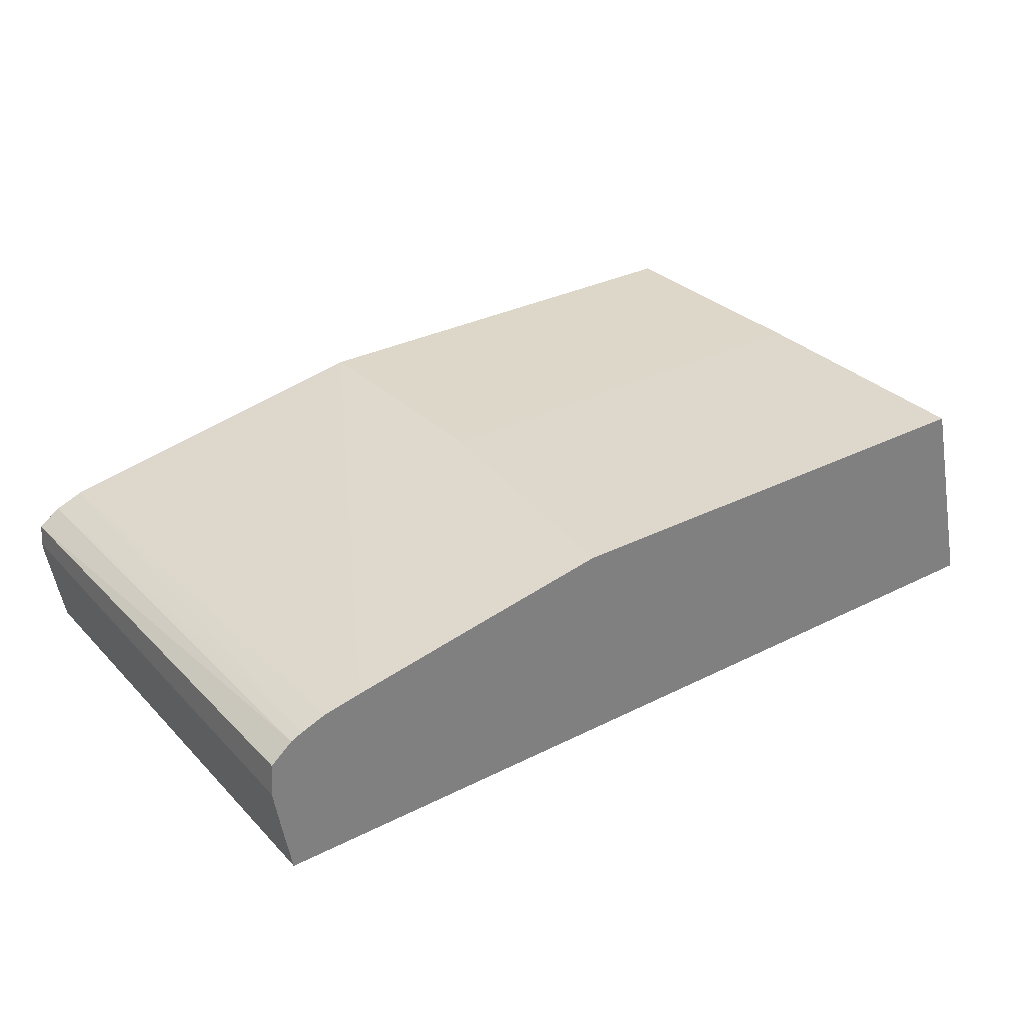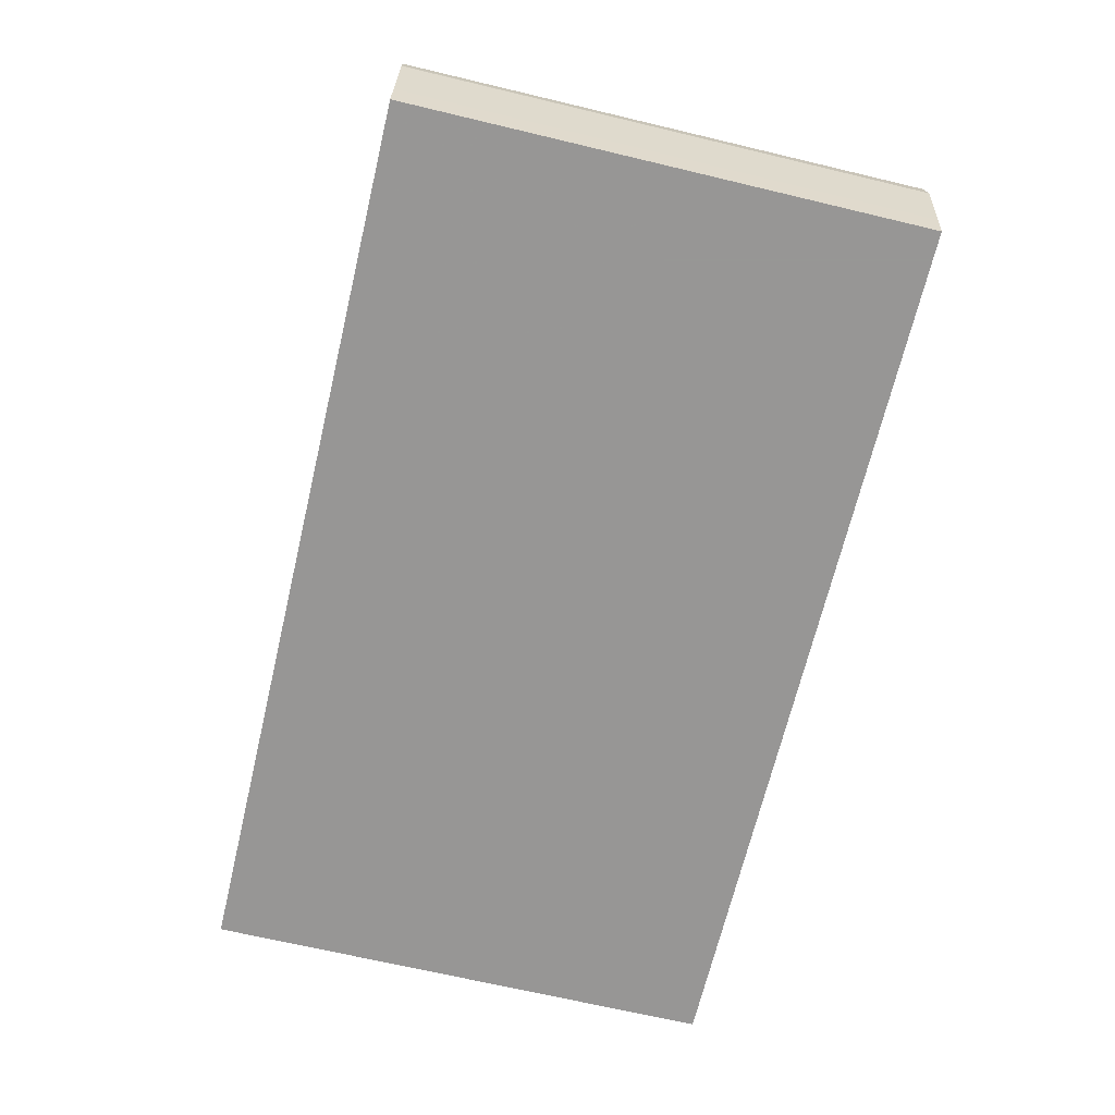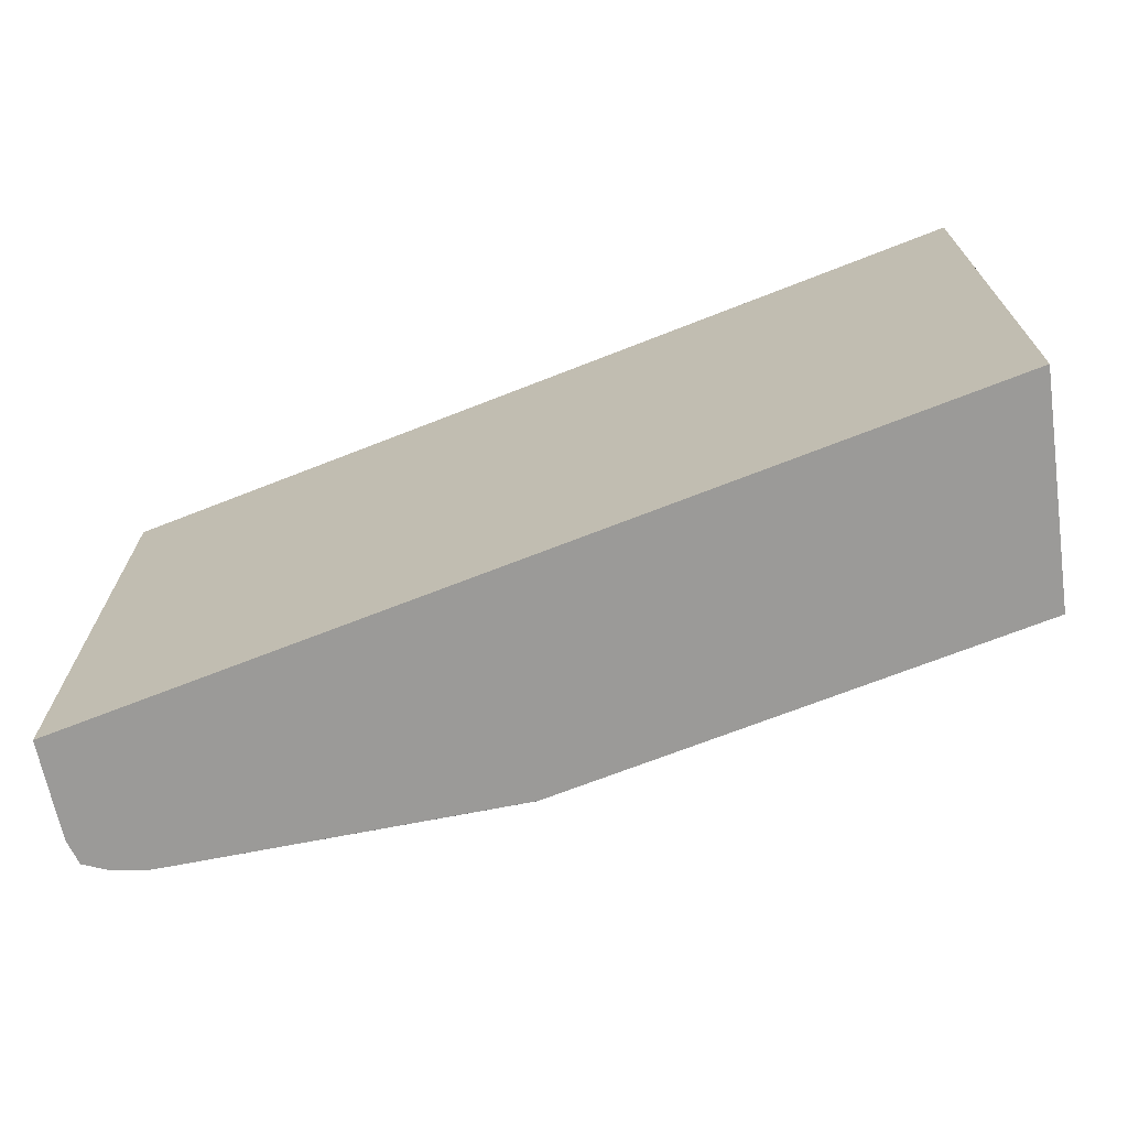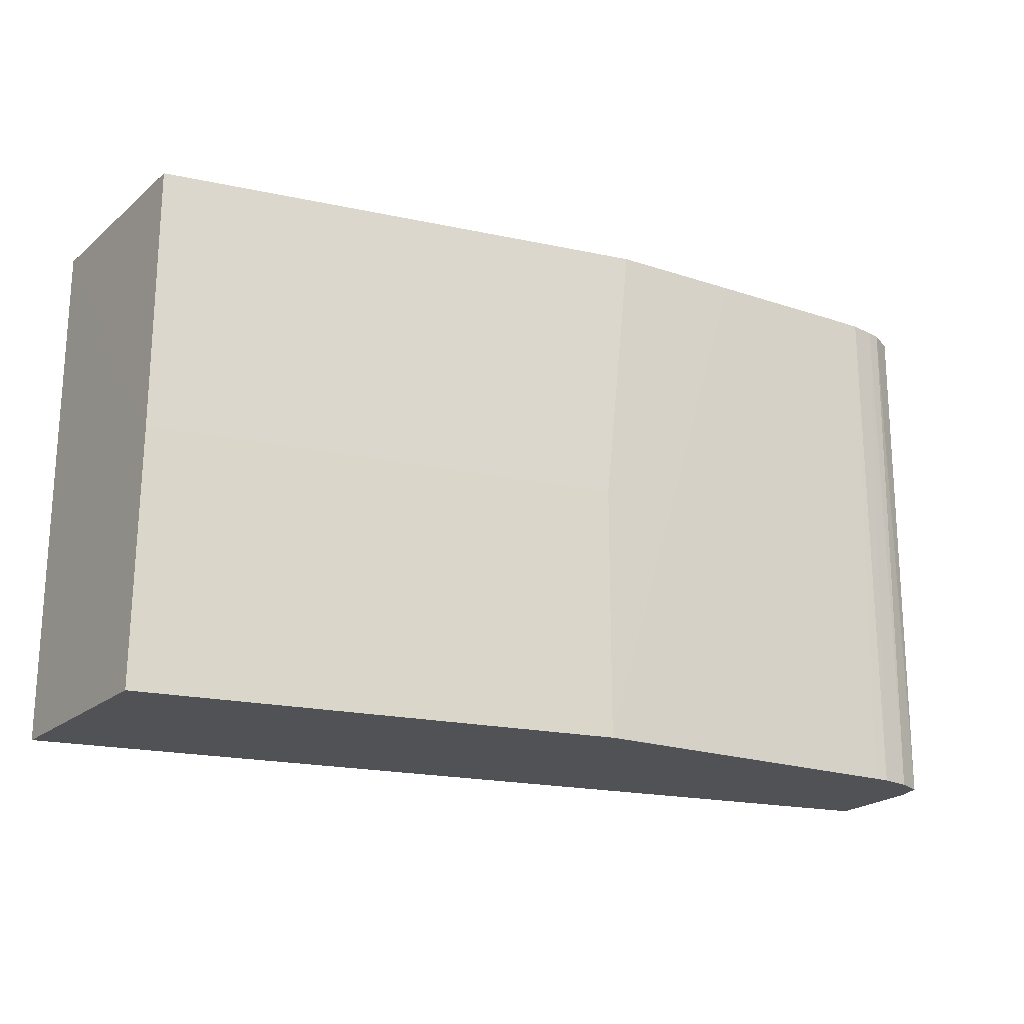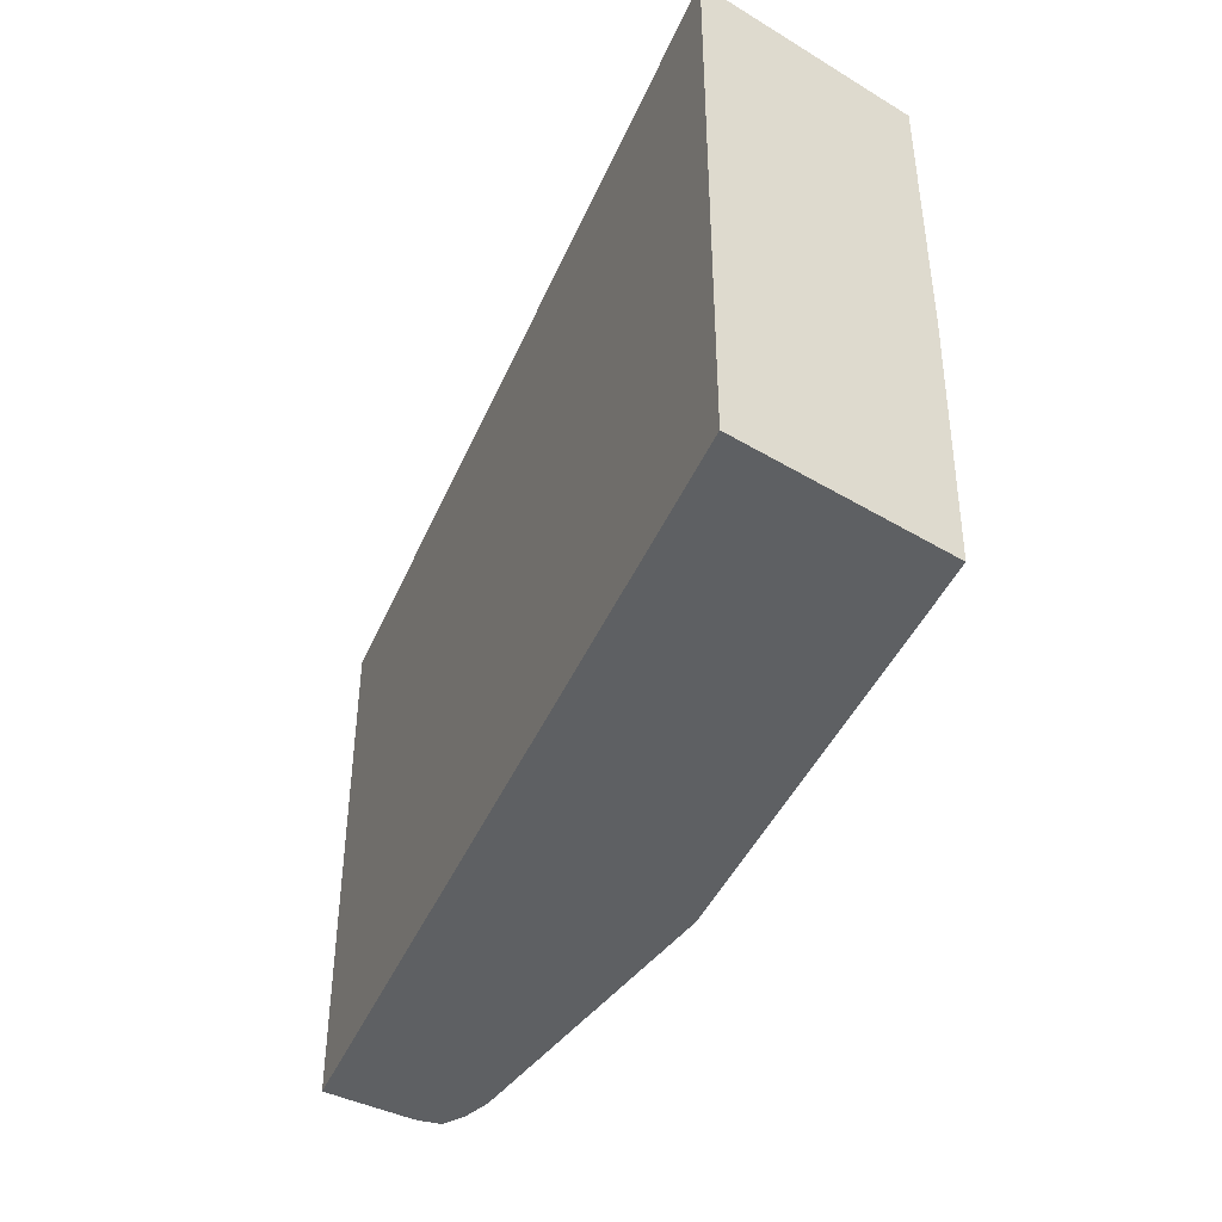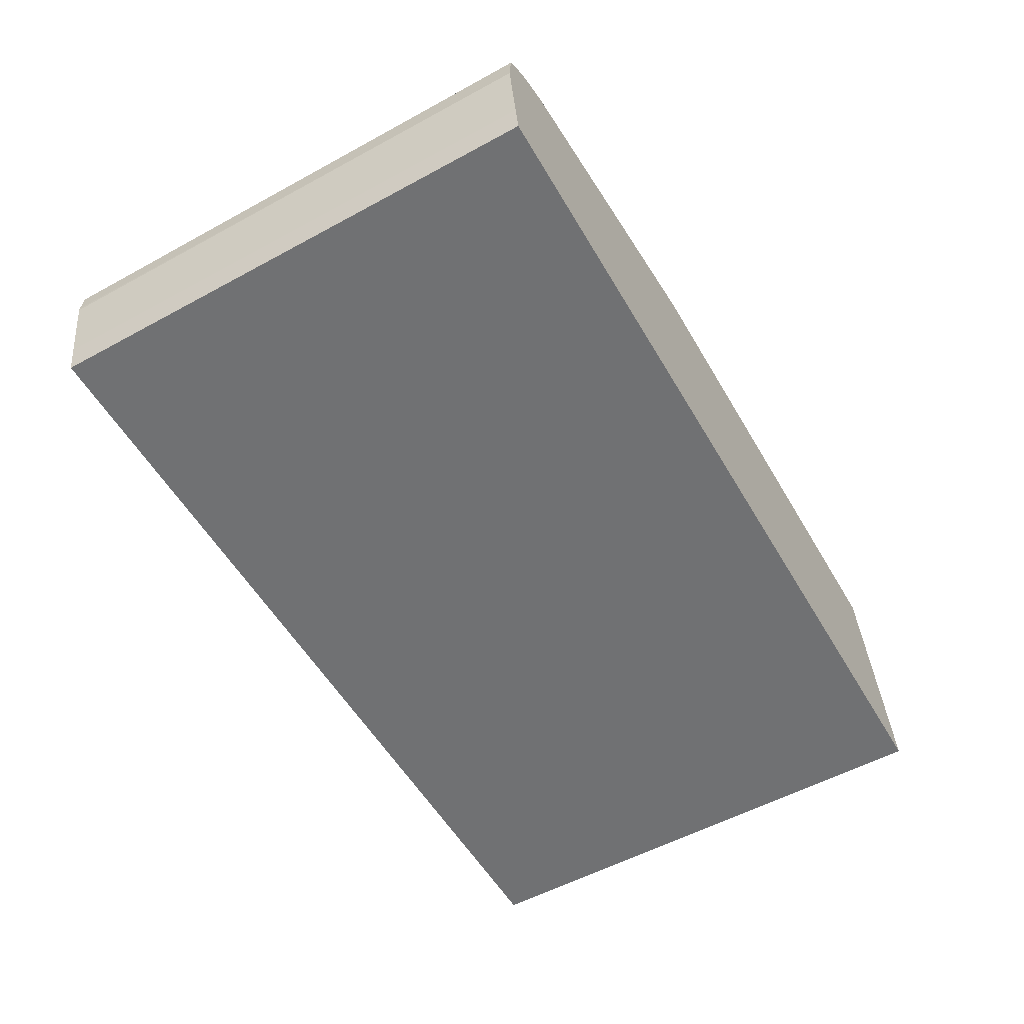
<metadata>
{"format":"obj","ext":"obj","renderer":"f3d","projection":"perspective","resolution":1024,"background":"white","views":[{"elev":31.4,"azim":144.4,"up":"+Z"},{"elev":-68.0,"azim":76.6,"up":"+Z"},{"elev":-69.4,"azim":-158.5,"up":"+Y"},{"elev":-20.8,"azim":-21.0,"up":"+Y"},{"elev":-42.2,"azim":-112.0,"up":"+Y"},{"elev":-55.1,"azim":119.9,"up":"+Z"}]}
</metadata>
<code>
v 0.07501 0.03607 0.0886
v 0.07466 0.03607 0.09303
v 0.07475 0.03176 0.092
v 0.07478 -0.03396 0.09215
v 0.07501 -0.03396 0.08914
v 0.07502 -5.139e-05 0.0886
v 0.07401 0.03607 0.08259
v 0.07228 0.03607 0.09506
v 0.07178 0.03607 0.09547
v 0.07178 -0.03396 0.09425
v 0.07502 -0.03396 0.0886
v 0.07389 -5.139e-05 0.0819
v 0.07351 -0.03396 0.07966
v 0.07348 0.03607 0.07952
v 0.07437 -0.03396 0.08475
v 0.0701 0.03607 0.09621
v 0.06807 -0.03396 0.09569
v 0.07403 -0.03396 0.0827
v 0.07282 -0.03396 0.07582
v 0.07282 -5.139e-05 0.07582
v 0.07282 0.03607 0.07582
v 0.06689 0.03607 0.09741
v 0.0661 -0.03396 0.0961
v -0.04796 -0.03396 0.07582
v -0.04799 -5.139e-05 0.07582
v -0.04802 0.03607 0.07582
v 0.06253 0.03607 0.09825
v 0.02222 -0.03394 0.1041
v 0.02211 -0.03396 0.1041
v -0.0411 -0.03396 0.1041
v -0.04099 -5.139e-05 0.1048
v -0.048 0.008483 0.07582
v -0.04099 0.03607 0.1048
v 0.06185 0.03607 0.09837
v 0.04295 0.03607 0.1017
v 0.02191 -5.139e-05 0.1048
v 0.02542 0.03607 0.1048
f 1 2 3
f 1 3 4
f 1 4 5
f 1 5 6
f 1 6 7
f 1 7 14
f 1 14 21
f 1 21 26
f 1 26 33
f 1 33 37
f 1 37 35
f 1 35 34
f 1 34 27
f 1 27 22
f 1 22 16
f 1 16 9
f 1 9 8
f 1 8 2
f 2 4 3
f 2 8 4
f 4 8 9
f 4 9 10
f 4 10 17
f 4 17 23
f 4 23 29
f 4 29 30
f 4 30 24
f 4 24 19
f 4 19 13
f 4 13 18
f 4 18 15
f 4 15 11
f 4 11 5
f 5 11 6
f 6 11 7
f 7 12 13
f 7 13 14
f 7 11 15
f 7 15 12
f 9 16 10
f 10 16 17
f 12 15 18
f 12 18 13
f 13 19 14
f 14 19 20
f 14 20 21
f 16 22 17
f 17 22 23
f 19 24 25
f 19 25 20
f 20 25 32
f 20 32 26
f 20 26 21
f 22 27 23
f 23 27 28
f 23 28 29
f 24 30 31
f 24 31 26
f 24 26 32
f 24 32 25
f 26 31 33
f 27 34 28
f 28 34 35
f 28 35 36
f 28 36 29
f 29 36 31
f 29 31 30
f 31 36 37
f 31 37 33
f 35 37 36

</code>
